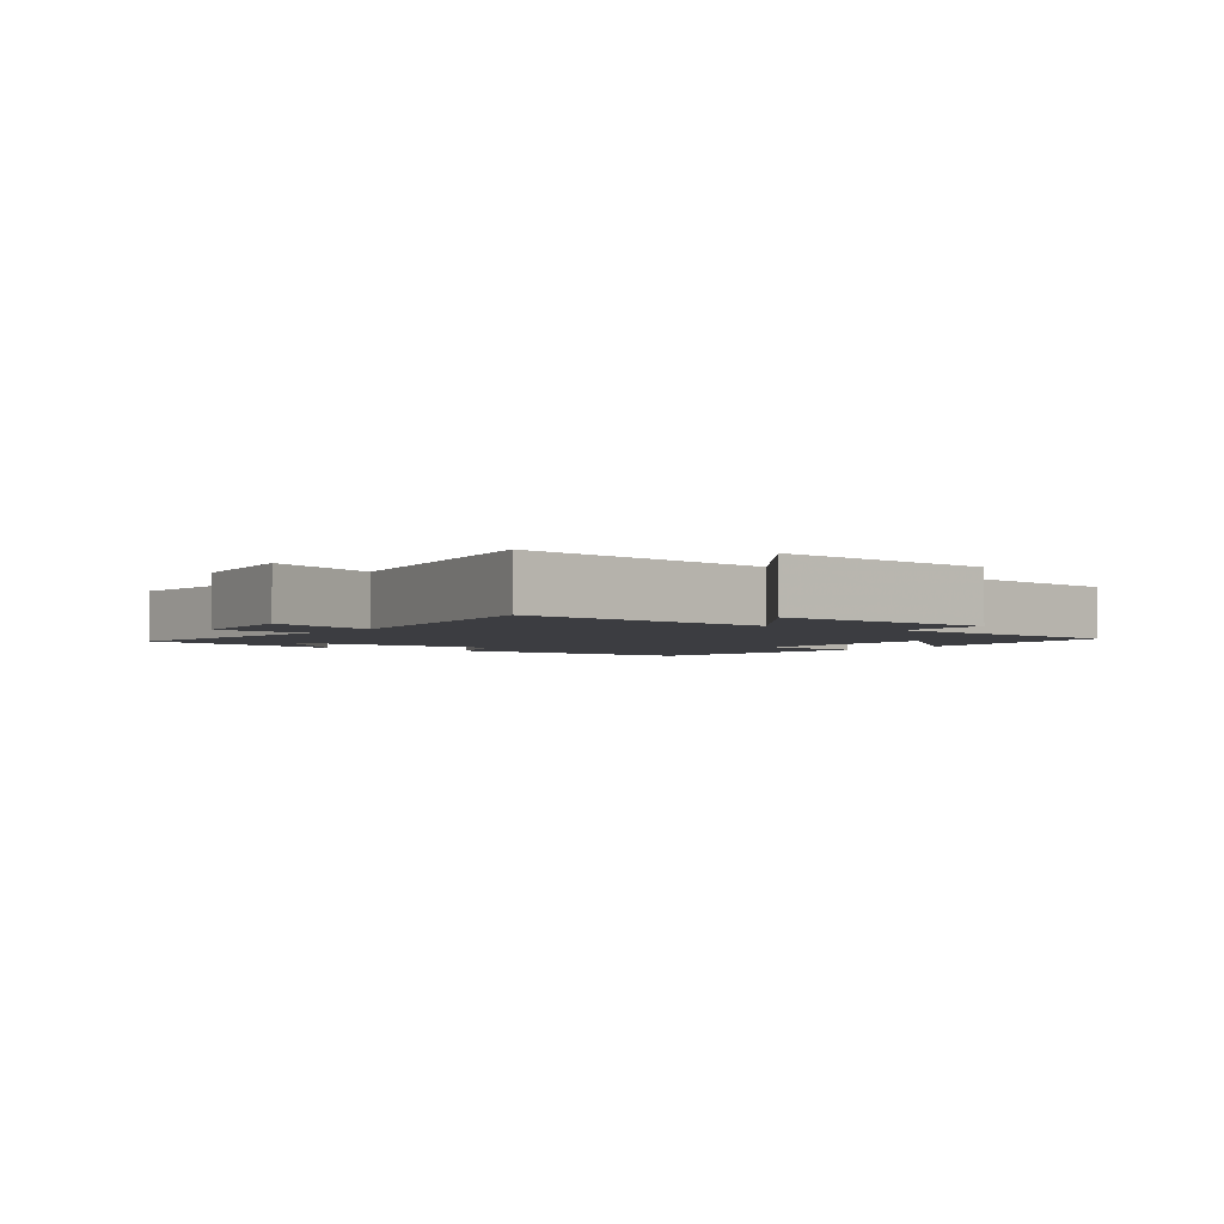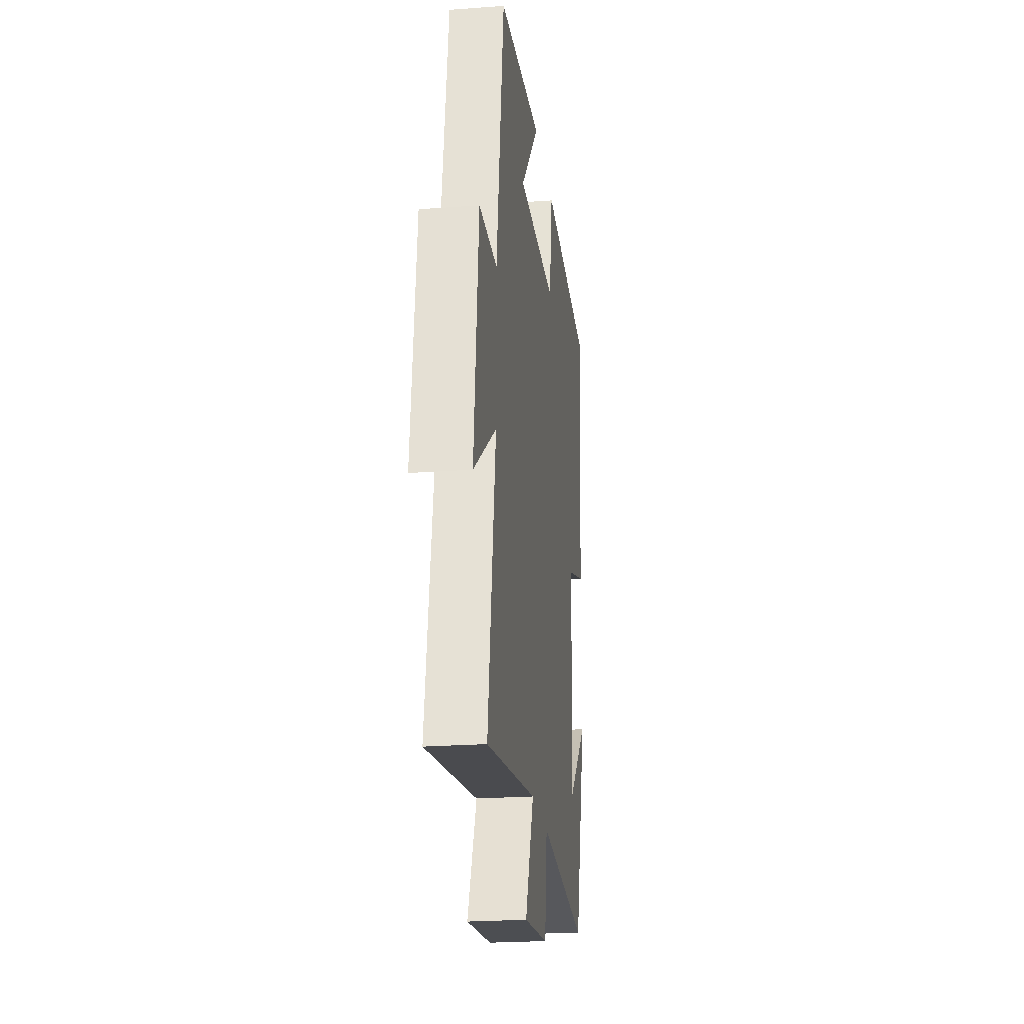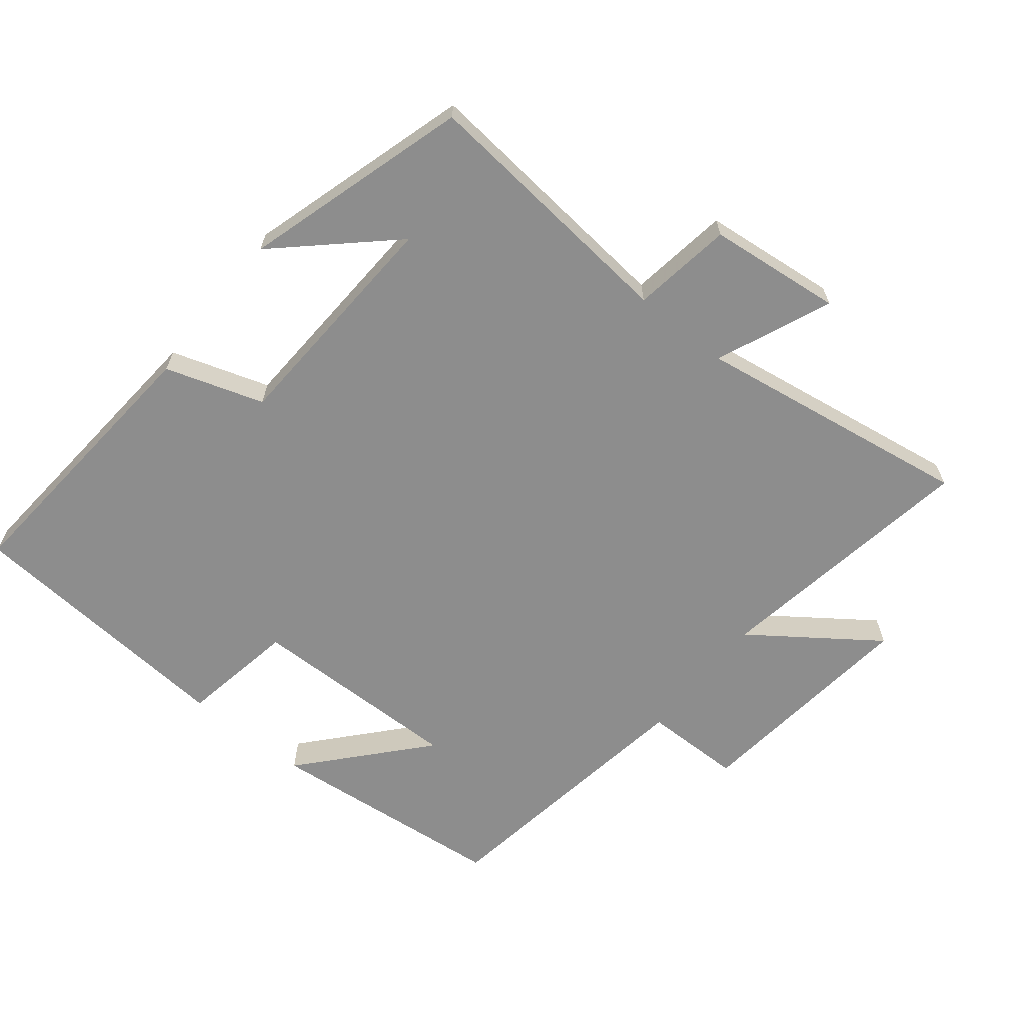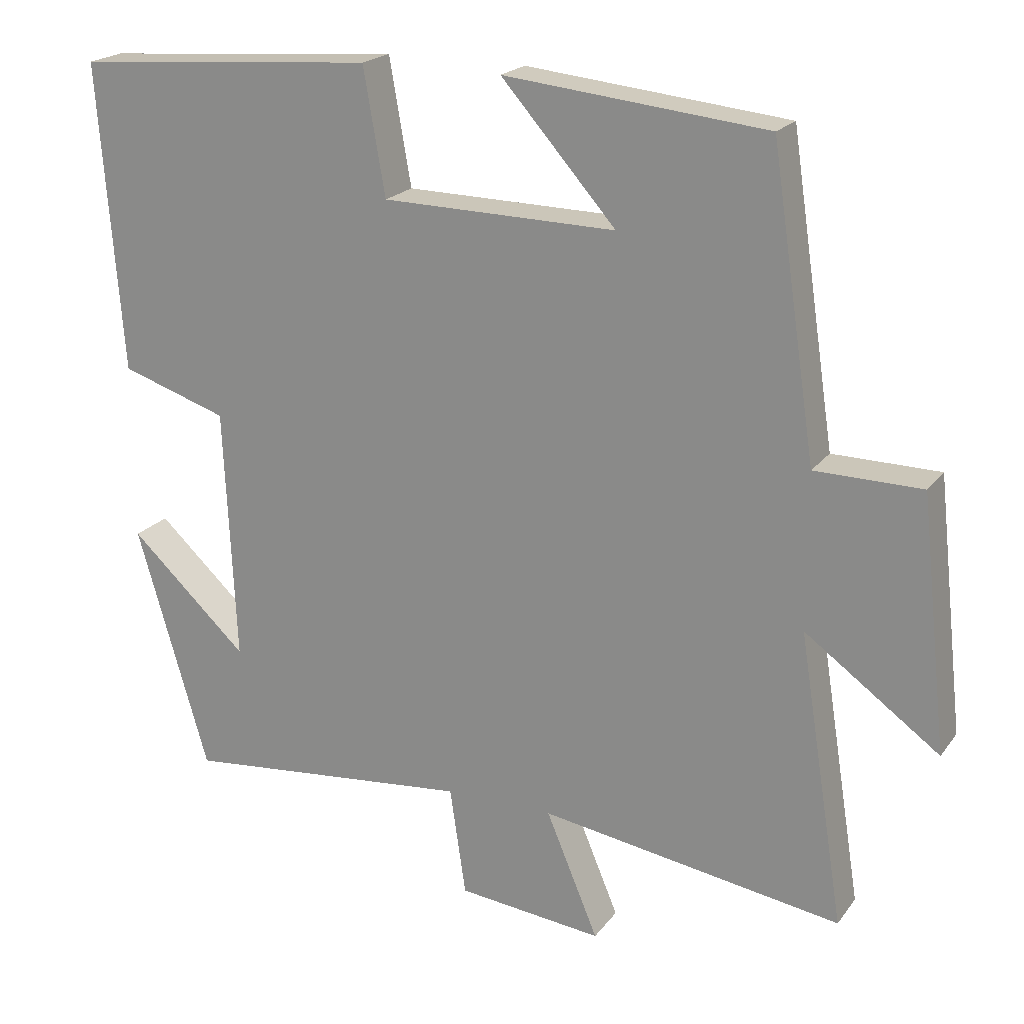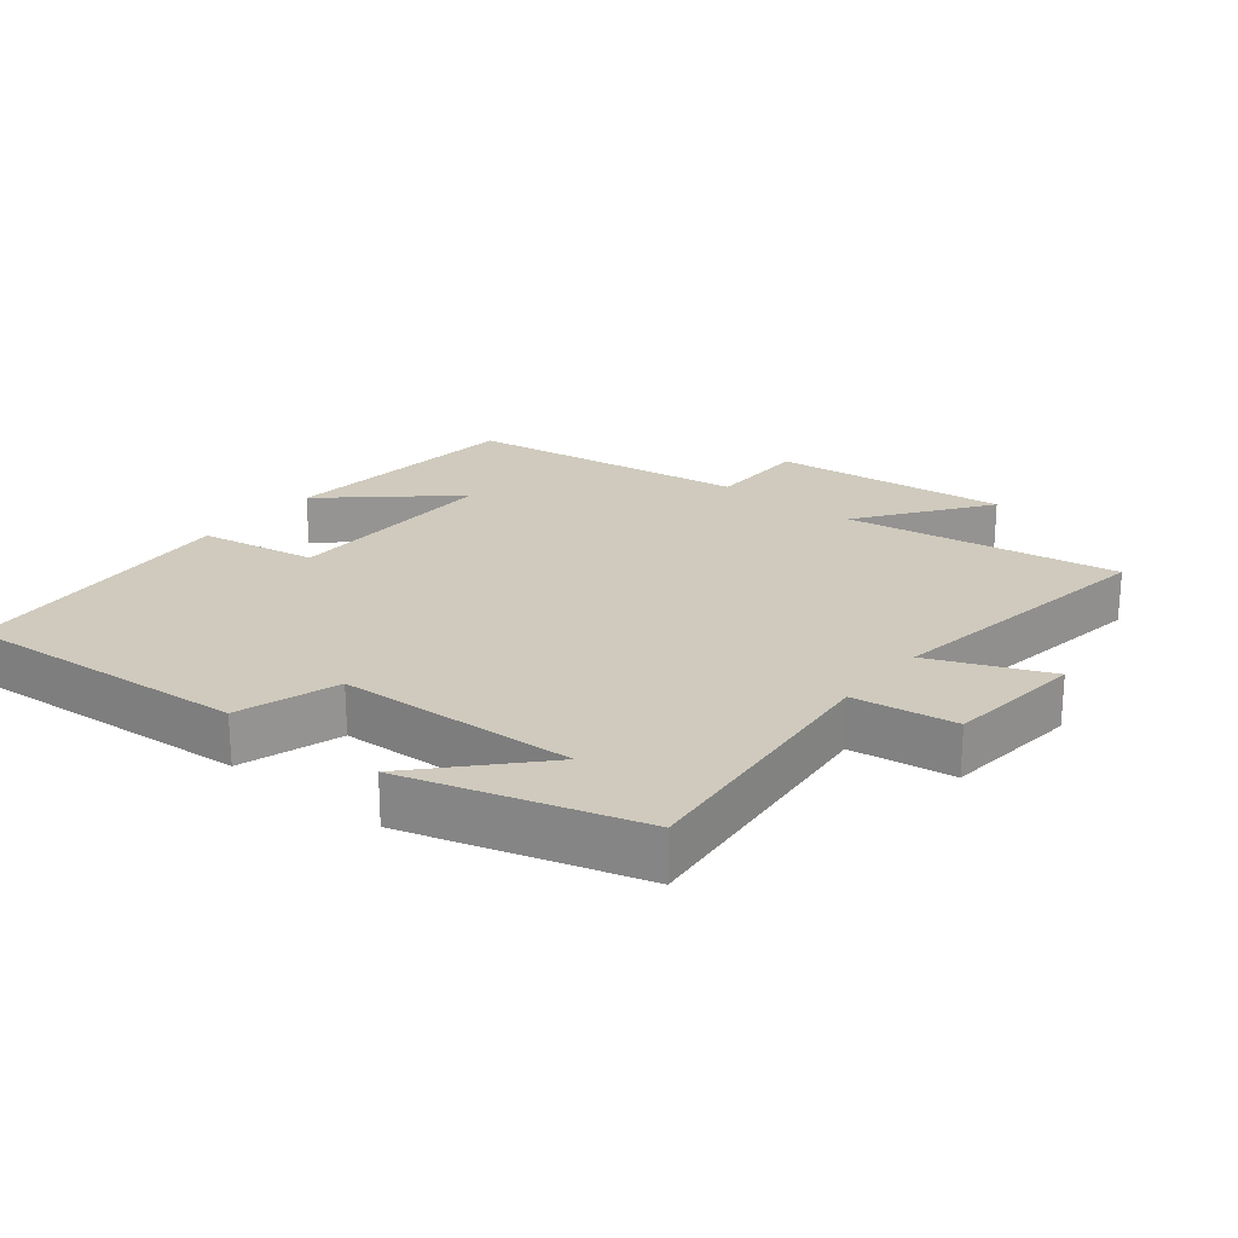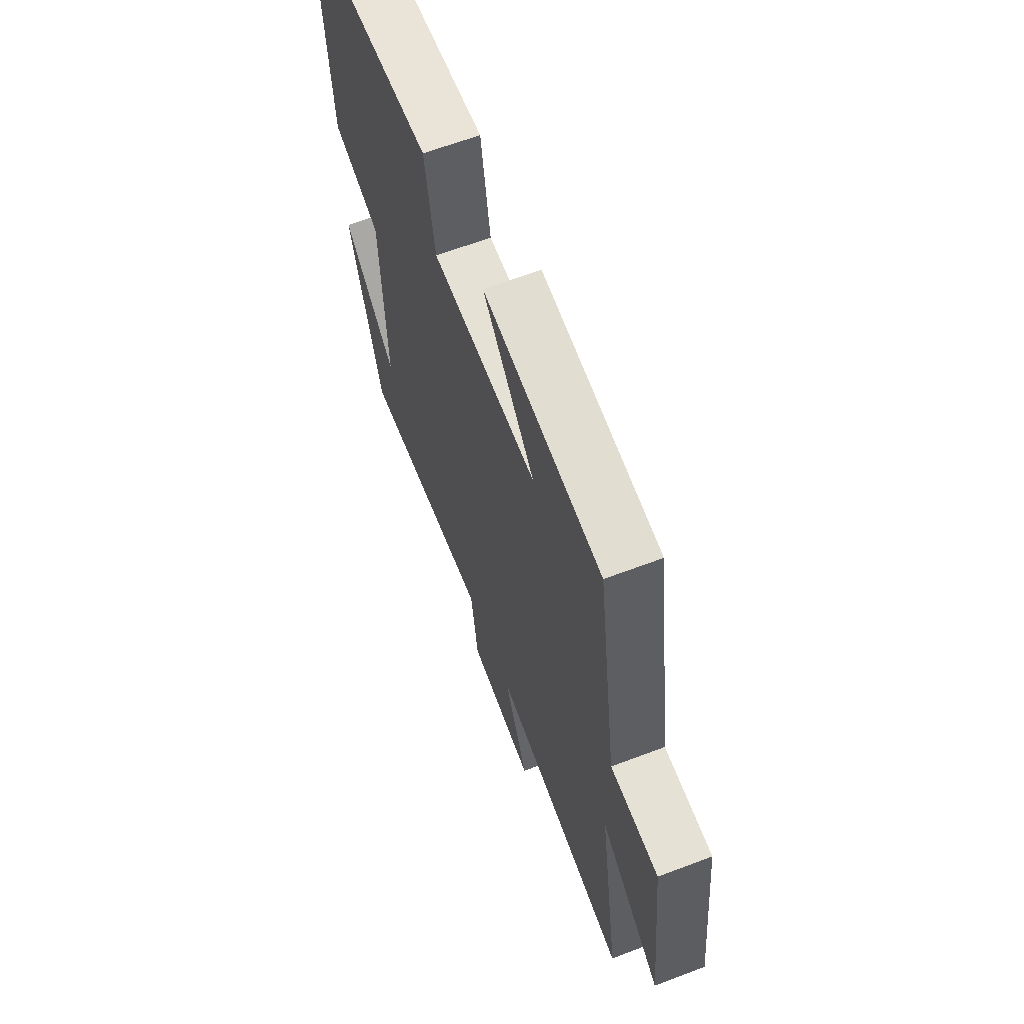
<metadata>
{"format":"obj","ext":"obj","renderer":"f3d","projection":"perspective","resolution":1024,"background":"white","views":[{"elev":-2.7,"azim":-125.6,"up":"+Y"},{"elev":-23.3,"azim":-82.8,"up":"+Z"},{"elev":-64.6,"azim":141.1,"up":"+Y"},{"elev":20.4,"azim":-154.1,"up":"+Z"},{"elev":23.1,"azim":128.8,"up":"+Y"},{"elev":63.7,"azim":-111.0,"up":"+Z"}]}
</metadata>
<code>
v -0.438 0.07 0.462
v -0.077 0.07 0.5
v -0.235 0.07 0.321
v 0.087 0.07 0.327
v 0.117 0.07 0.5
v 0.533 0.07 0.469
v 0.5 0.07 0.045
v 0.353 0.07 -0.003
v 0.337 0.07 -0.353
v 0.5 0.07 -0.201
v 0.401 0.07 -0.538
v 0.002 0.07 -0.5
v -0.02 0.07 -0.65
v -0.22 0.07 -0.672
v -0.148 0.07 -0.5
v -0.564 0.07 -0.566
v -0.5 0.07 -0.165
v -0.685 0.07 -0.299
v -0.647 0.07 0.047
v -0.5 0.07 0.049
v -0.438 0 0.462
v -0.077 0 0.5
v -0.235 0 0.321
v 0.087 0 0.327
v 0.117 0 0.5
v 0.533 0 0.469
v 0.5 0 0.045
v 0.353 0 -0.003
v 0.337 0 -0.353
v 0.5 0 -0.201
v 0.401 0 -0.538
v 0.002 0 -0.5
v -0.02 0 -0.65
v -0.22 0 -0.672
v -0.148 0 -0.5
v -0.564 0 -0.566
v -0.5 0 -0.165
v -0.685 0 -0.299
v -0.647 0 0.047
v -0.5 0 0.049
f 17 18 19 20
f 17 20 1
f 15 16 17
f 15 17 1
f 12 13 14 15
f 12 15 1
f 9 10 11
f 9 11 12 1
f 5 6 7 8
f 4 5 8 9
f 3 4 9
f 1 2 3
f 1 3 9
f 40 39 38 37
f 21 40 37
f 37 36 35
f 21 37 35
f 35 34 33 32
f 21 35 32
f 31 30 29
f 21 32 31 29
f 28 27 26 25
f 29 28 25 24
f 29 24 23
f 23 22 21
f 29 23 21
f 1 21 22 2
f 2 22 23 3
f 3 23 24 4
f 4 24 25 5
f 5 25 26 6
f 6 26 27 7
f 7 27 28 8
f 8 28 29 9
f 9 29 30 10
f 10 30 31 11
f 11 31 32 12
f 12 32 33 13
f 13 33 34 14
f 14 34 35 15
f 15 35 36 16
f 16 36 37 17
f 17 37 38 18
f 18 38 39 19
f 19 39 40 20
f 20 40 21 1

</code>
